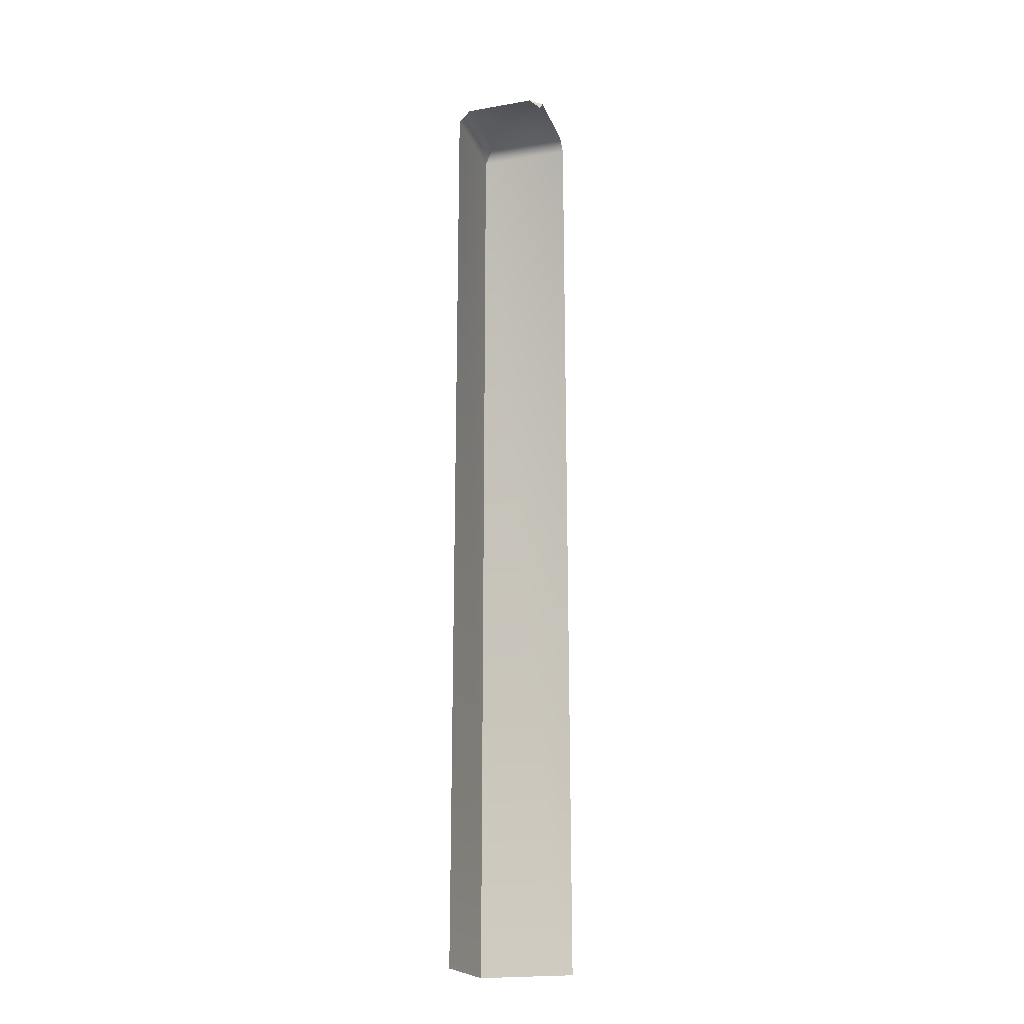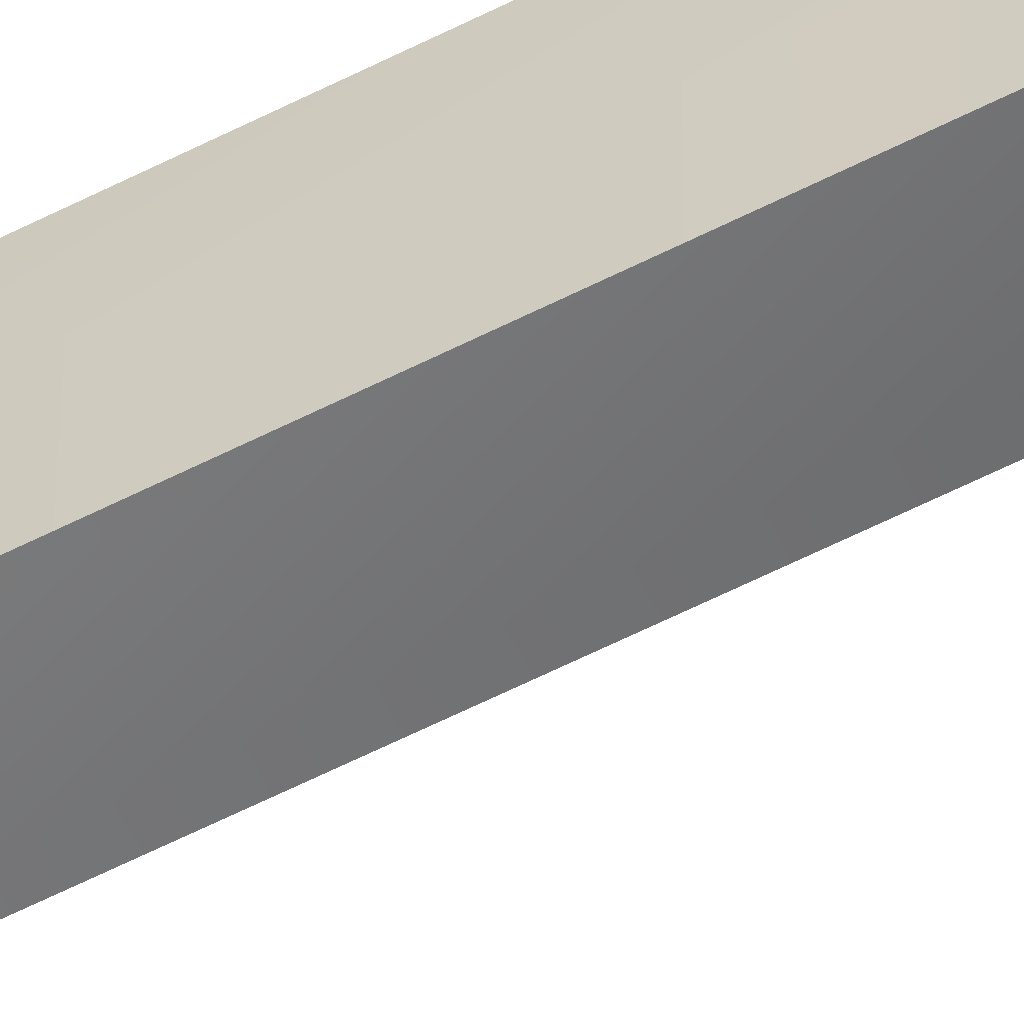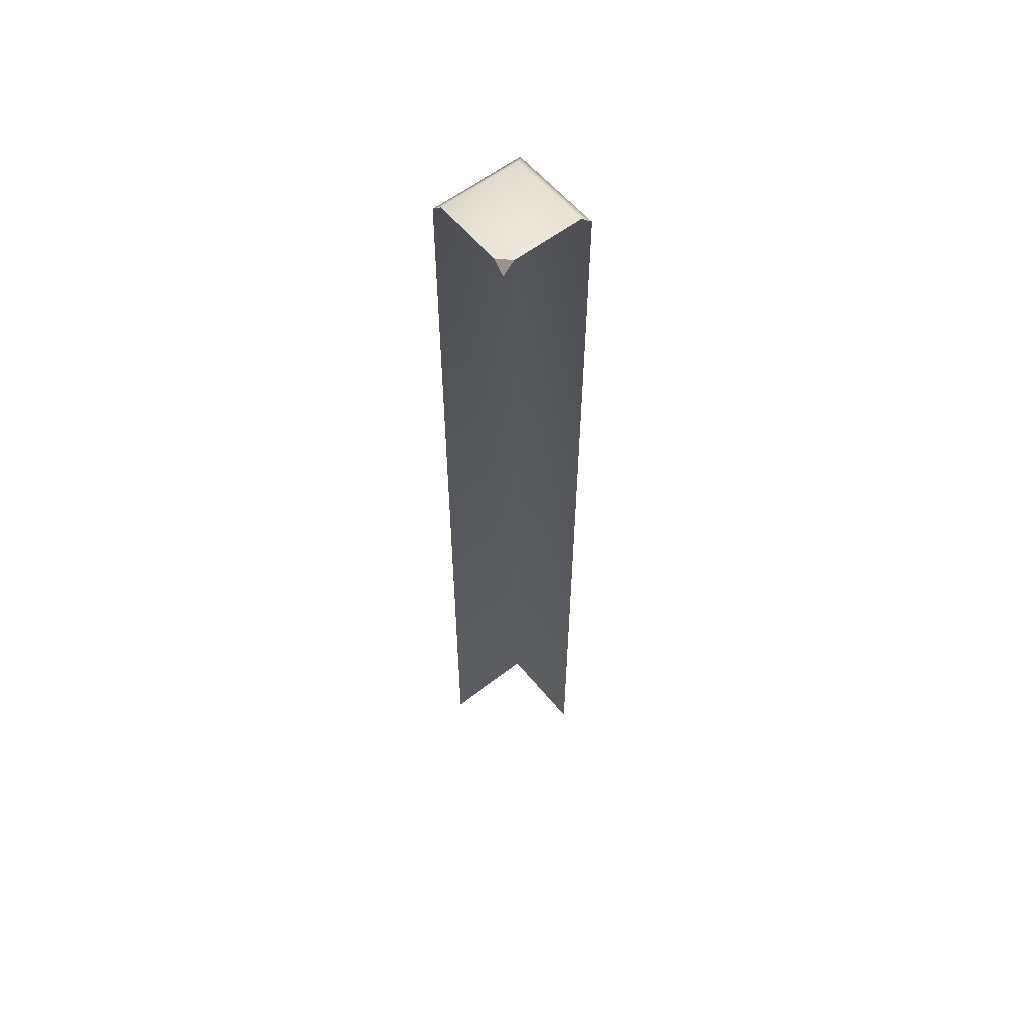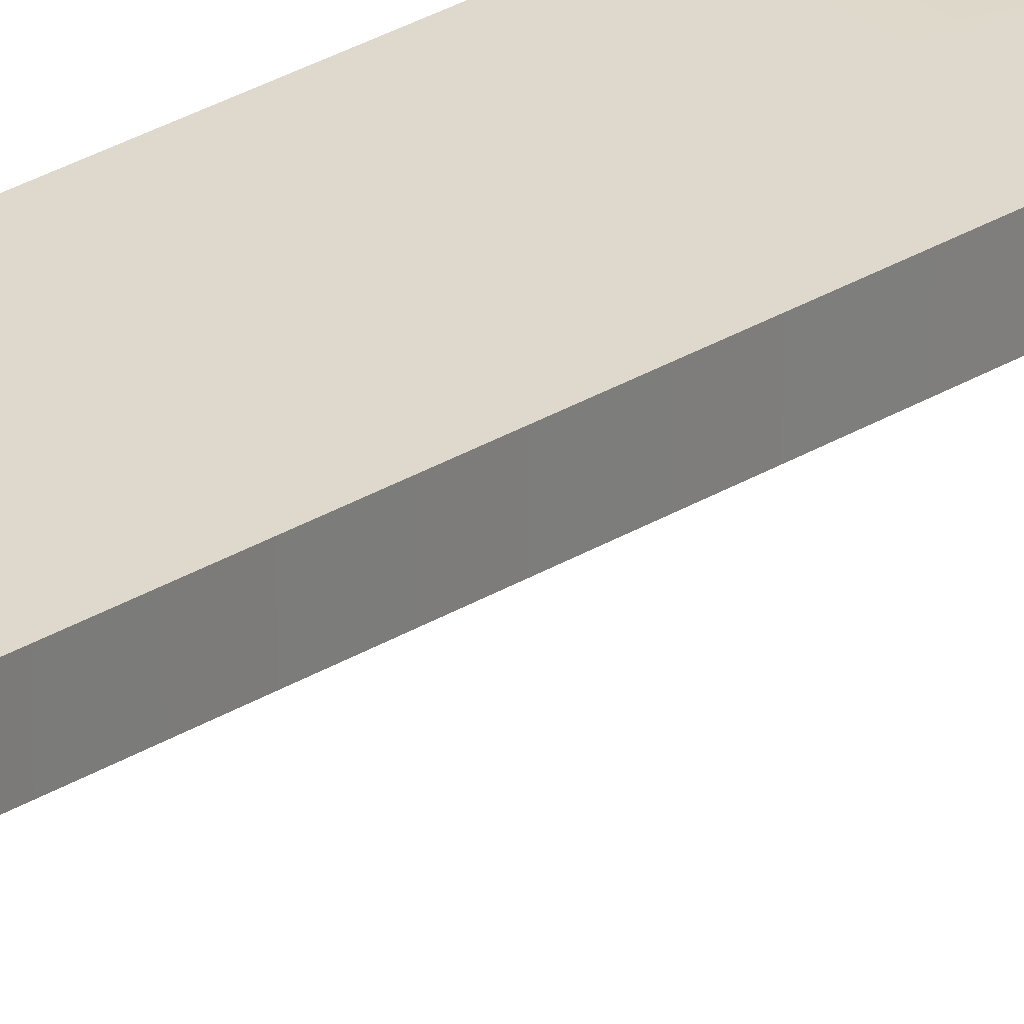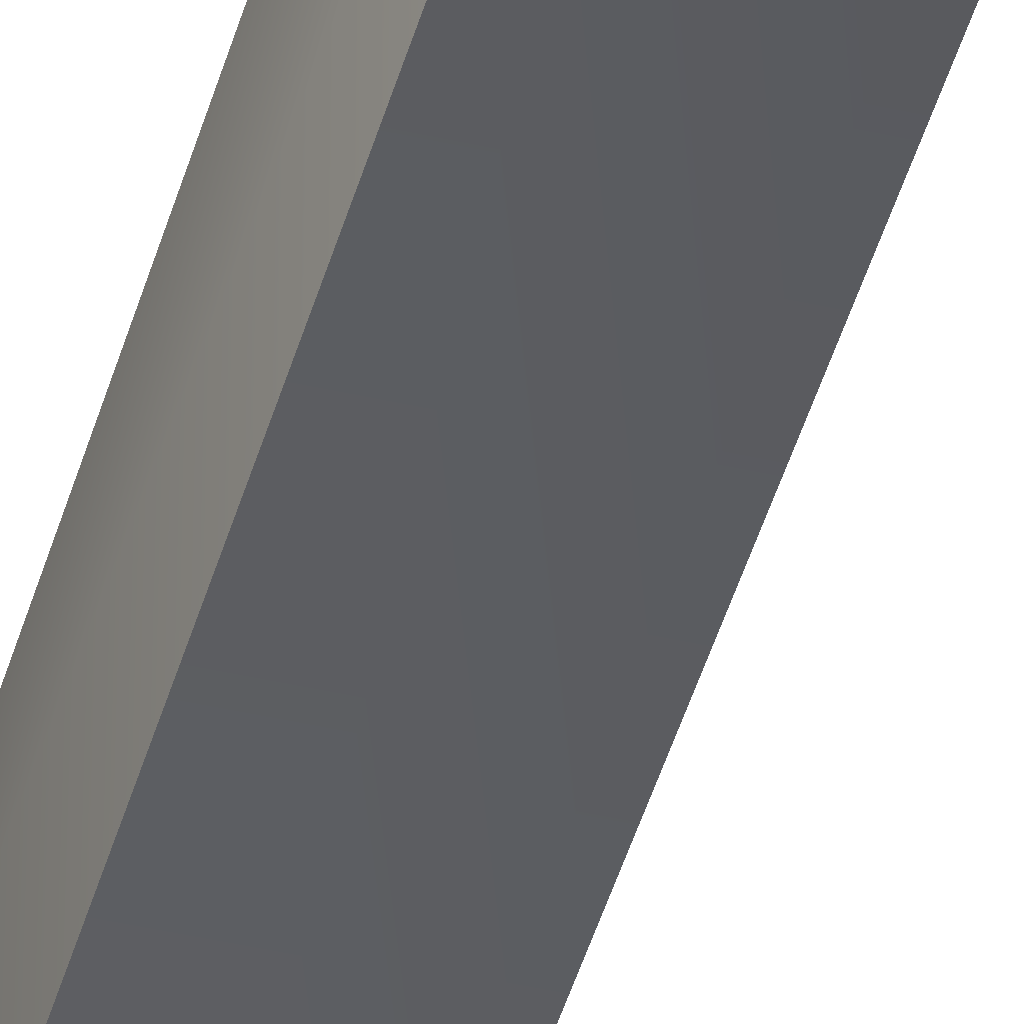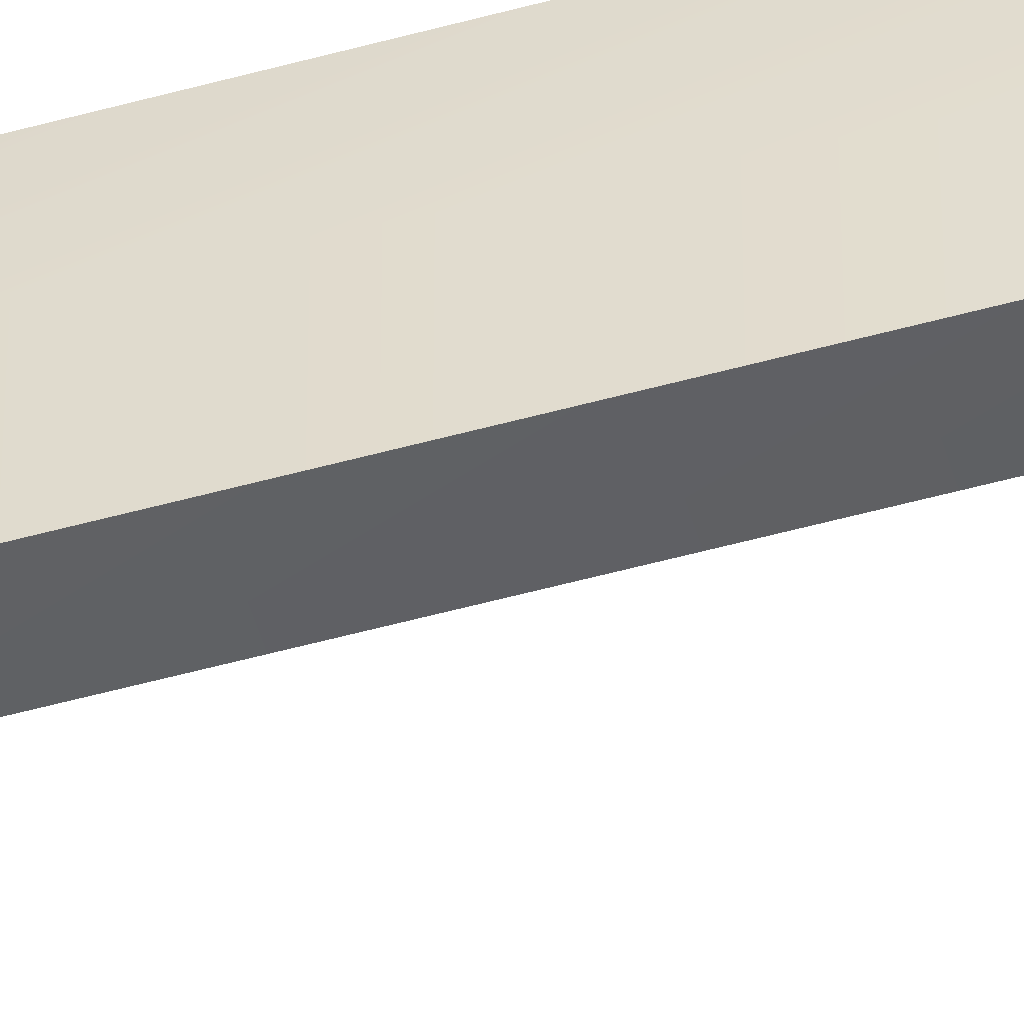
<metadata>
{"format":"obj","ext":"obj","renderer":"f3d","projection":"perspective","resolution":1024,"background":"white","views":[{"elev":-20.6,"azim":17.5,"up":"+Z"},{"elev":-61.9,"azim":-62.8,"up":"+Y"},{"elev":57.5,"azim":51.2,"up":"+Z"},{"elev":29.0,"azim":47.5,"up":"+Y"},{"elev":-43.8,"azim":-15.2,"up":"+Y"},{"elev":-53.7,"azim":-73.6,"up":"+Y"}]}
</metadata>
<code>
g BackLeftCornerEdge
v 0.75 -1 0
v 1 -0.75 0
v 1 -1 -0.25
v 0.8 1 -0.25
v -0.75 0.75 0
v -1 1 -0.25
v 0.8 0.75 0
v 1 1 -0.25
v 1 0.75 0
v -0.75 -0.8 0
v -1 1 -0.25
v -1 -0.8 -0.25
v 0.8 -0.8 0
v 1 -0.75 0
v 0.75 -1 0
v -0.75 -1 0
v -1 -1 -0.25
v 0.8 1 -0.25
v 1 1 -20
v 1 1 -0.25
v 0.8 1 -20
v -1 1 -0.25
v -1 1 -20
v -1 -1 -0.25
v -1 -1 -20
v -1 -0.8 -20
v -1 -0.8 -0.25
v -1 1 -20
v -1 1 -0.25
g BackLeftCornerEdge_0
f 3 2 1
f 6 5 4
f 5 7 4
f 4 7 8
f 7 9 8
f 7 5 10
f 10 5 11
f 12 10 11
f 9 7 13
f 13 7 10
f 14 9 13
f 15 14 13
f 15 13 16
f 13 10 16
f 16 10 12
f 17 16 12
g BackLeftCornerEdge_1
f 20 19 18
f 19 21 18
f 18 21 22
f 21 23 22
f 26 25 24
f 27 26 24
f 28 26 27
f 29 28 27

</code>
